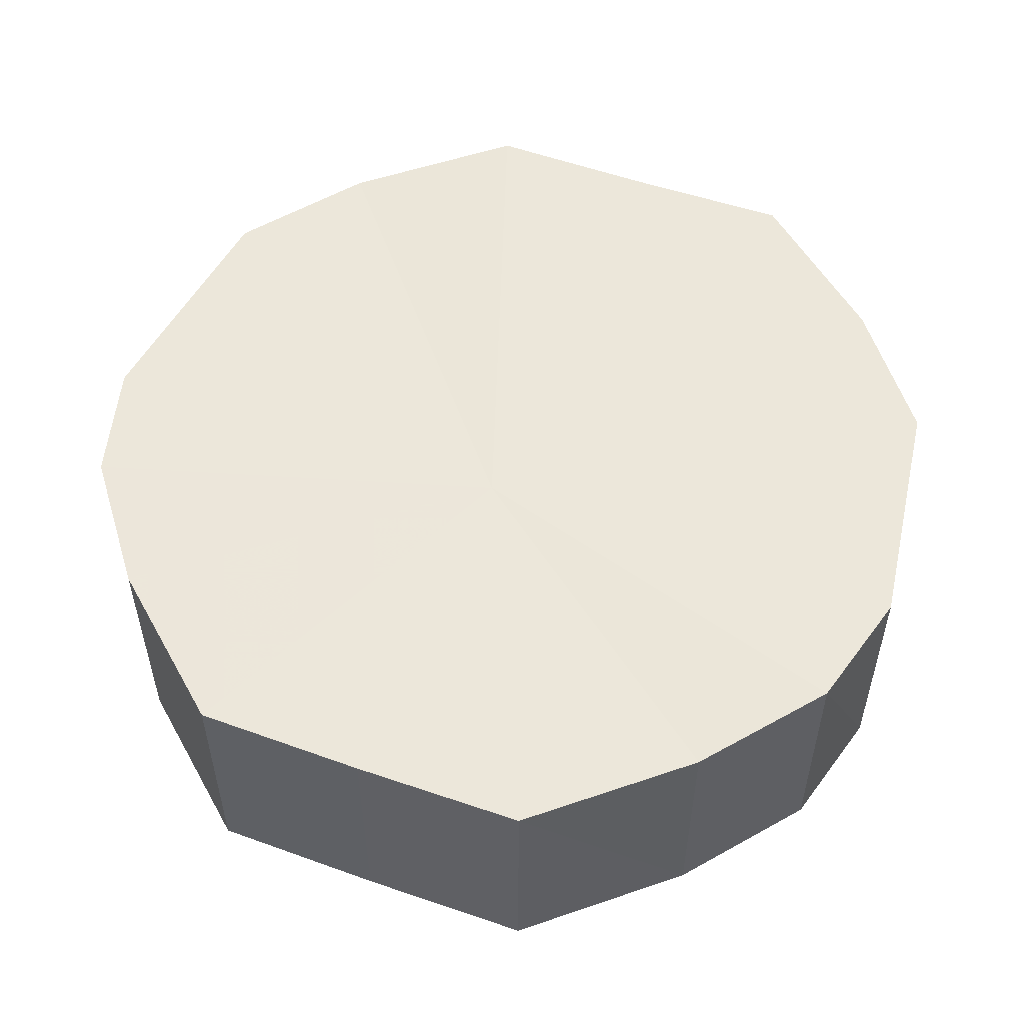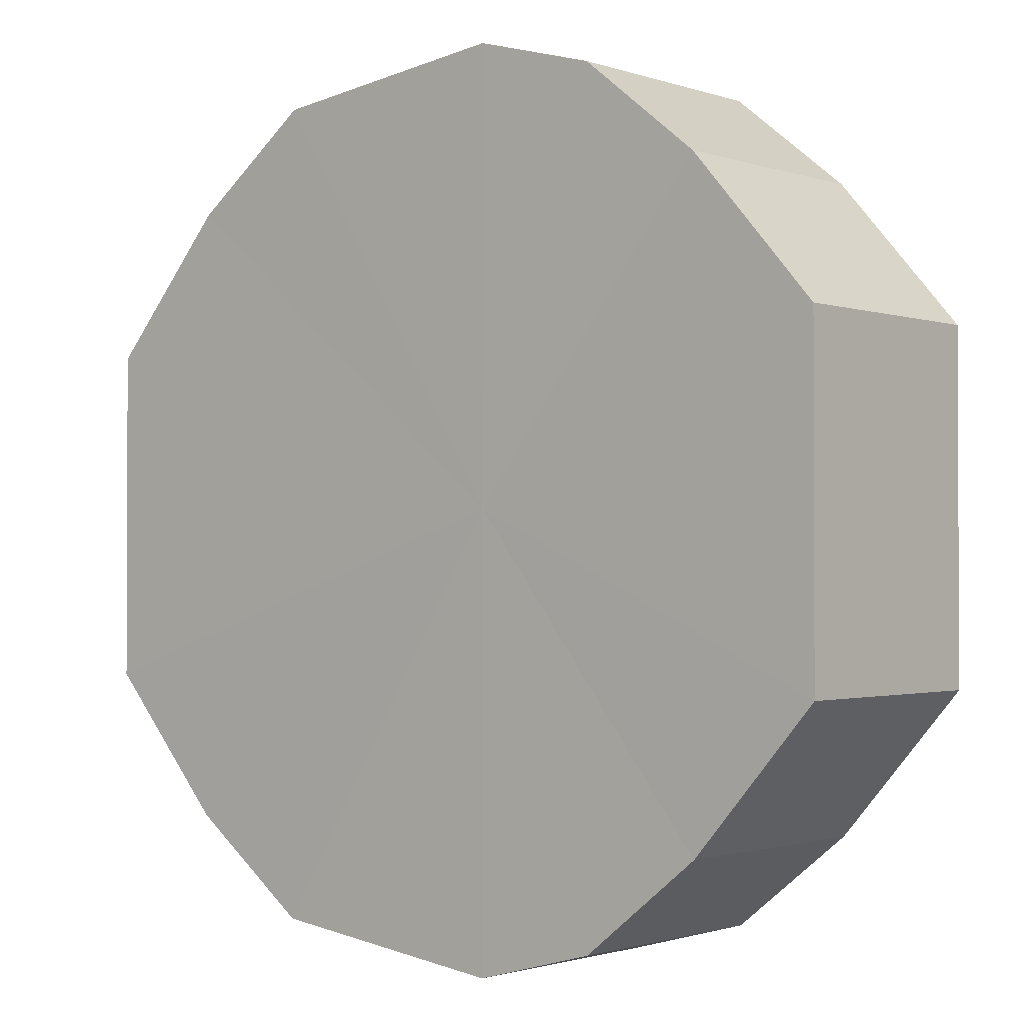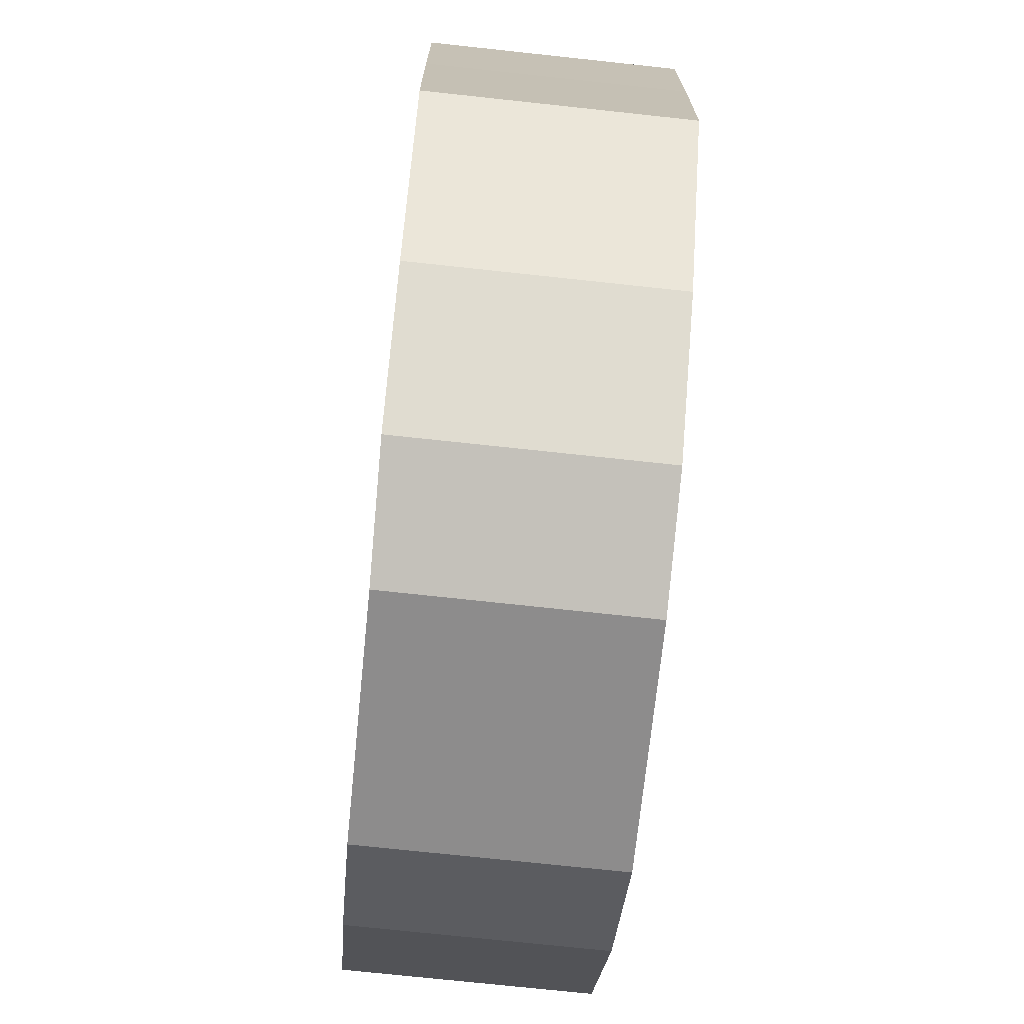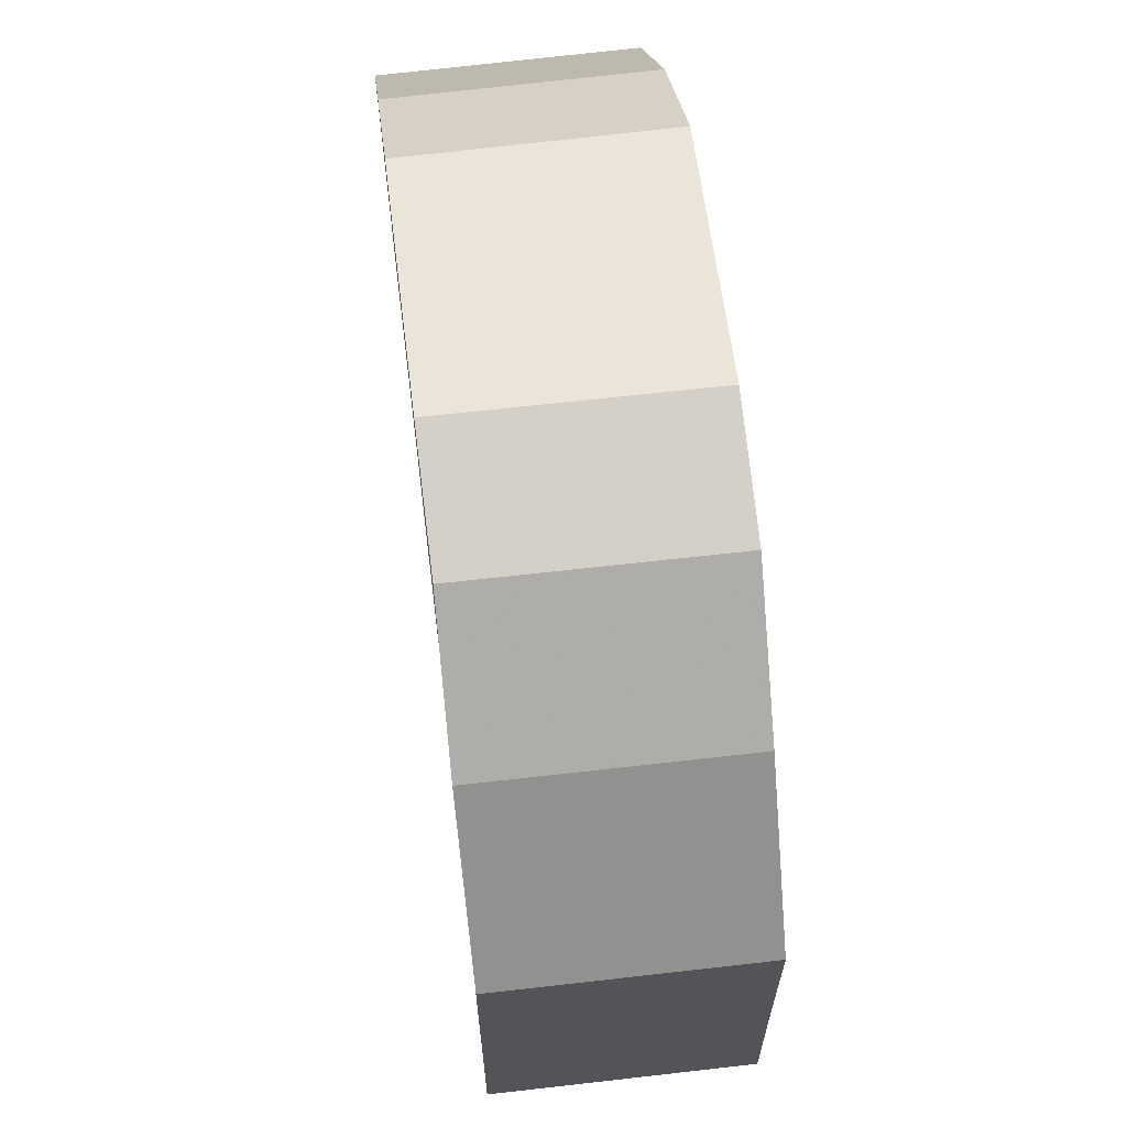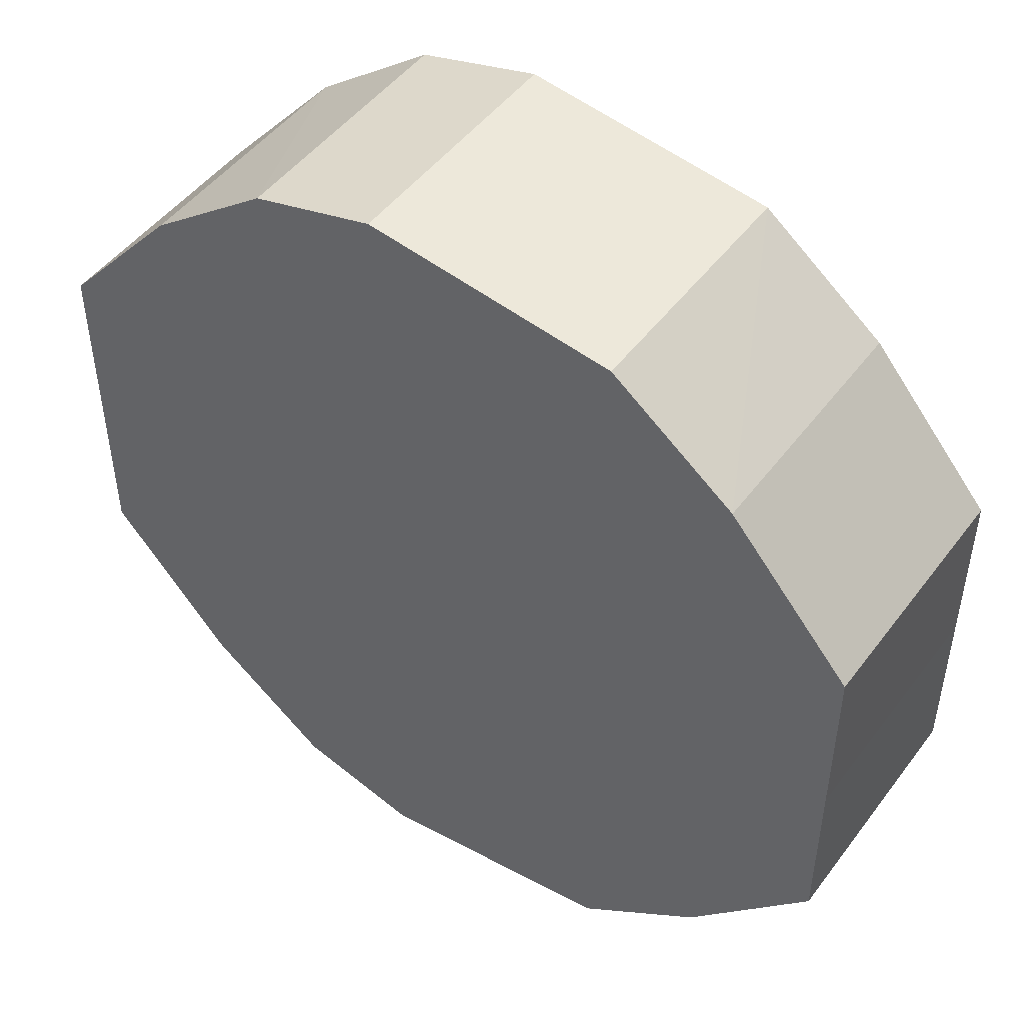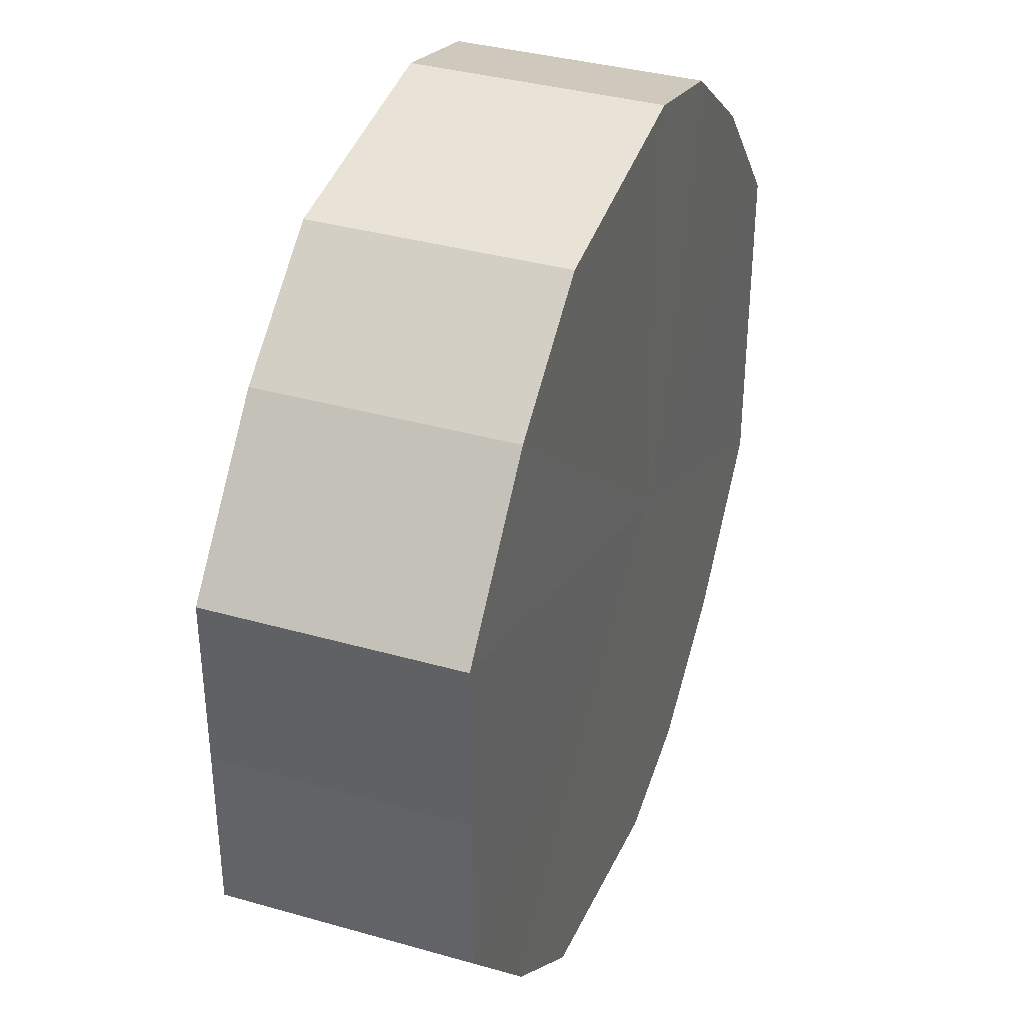
<metadata>
{"format":"obj","ext":"obj","renderer":"f3d","projection":"perspective","resolution":1024,"background":"white","views":[{"elev":53.4,"azim":-69.4,"up":"+Y"},{"elev":-1.4,"azim":-140.5,"up":"+Z"},{"elev":-72.2,"azim":-95.7,"up":"+Z"},{"elev":65.7,"azim":-96.9,"up":"+Z"},{"elev":48.7,"azim":34.9,"up":"+Z"},{"elev":36.4,"azim":110.2,"up":"+Z"}]}
</metadata>
<code>
o 16234
v 2231 1870 7.28
v 2231 1870 7.294
v 2231 1870 7.28
v 2231 1870 7.305
v 2231 1870 7.294
v 2231 1870 7.266
v 2231 1870 7.266
v 2231 1870 7.313
v 2231 1870 7.305
v 2231 1870 7.255
v 2231 1870 7.255
v 2231 1870 7.316
v 2231 1870 7.313
v 2231 1870 7.247
v 2231 1870 7.247
v 2231 1870 7.313
v 2231 1870 7.316
v 2231 1870 7.244
v 2231 1870 7.244
v 2231 1870 7.305
v 2231 1870 7.313
v 2231 1870 7.247
v 2231 1870 7.247
v 2231 1870 7.294
v 2231 1870 7.305
v 2231 1870 7.255
v 2231 1870 7.255
v 2231 1870 7.28
v 2231 1870 7.294
v 2231 1870 7.266
v 2231 1870 7.266
v 2231 1870 7.28
v 2231 1870 7.28
v 2231 1870 7.294
v 2231 1870 7.294
v 2231 1870 7.305
v 2231 1870 7.305
v 2231 1870 7.266
v 2231 1870 7.28
v 2231 1870 7.255
v 2231 1870 7.266
v 2231 1870 7.313
v 2231 1870 7.313
v 2231 1870 7.247
v 2231 1870 7.255
v 2231 1870 7.244
v 2231 1870 7.247
v 2231 1870 7.316
v 2231 1870 7.316
v 2231 1870 7.247
v 2231 1870 7.244
v 2231 1870 7.255
v 2231 1870 7.247
v 2231 1870 7.313
v 2231 1870 7.313
v 2231 1870 7.266
v 2231 1870 7.255
v 2231 1870 7.28
v 2231 1870 7.266
v 2231 1870 7.305
v 2231 1870 7.305
v 2231 1870 7.294
v 2231 1870 7.28
v 2231 1870 7.294
v 2231 1870 7.28
v 2231 1870 7.294
v 2231 1870 7.28
v 2231 1870 7.305
v 2231 1870 7.266
v 2231 1870 7.313
v 2231 1870 7.255
v 2231 1870 7.316
v 2231 1870 7.247
v 2231 1870 7.313
v 2231 1870 7.244
v 2231 1870 7.305
v 2231 1870 7.247
v 2231 1870 7.294
v 2231 1870 7.255
v 2231 1870 7.28
v 2231 1870 7.266
v 2231 1870 7.28
v 2231 1870 7.28
v 2231 1870 7.294
v 2231 1870 7.266
v 2231 1870 7.305
v 2231 1870 7.255
v 2231 1870 7.313
v 2231 1870 7.247
v 2231 1870 7.316
v 2231 1870 7.244
v 2231 1870 7.313
v 2231 1870 7.247
v 2231 1870 7.305
v 2231 1870 7.255
v 2231 1870 7.294
v 2231 1870 7.266
v 2231 1870 7.28
f 1 2 3
f 2 4 5
f 6 1 7
f 4 8 9
f 10 6 11
f 8 12 13
f 14 10 15
f 12 16 17
f 18 14 19
f 16 20 21
f 22 18 23
f 20 24 25
f 26 22 27
f 24 28 29
f 30 26 31
f 28 30 32
f 33 34 35
f 35 36 37
f 38 39 33
f 40 41 38
f 37 42 43
f 44 45 40
f 46 47 44
f 43 48 49
f 50 51 46
f 52 53 50
f 49 54 55
f 56 57 52
f 58 59 56
f 55 60 61
f 62 63 58
f 61 64 62
f 65 66 67
f 65 68 66
f 65 67 69
f 65 70 68
f 65 69 71
f 65 72 70
f 65 71 73
f 65 74 72
f 65 73 75
f 65 76 74
f 65 75 77
f 65 78 76
f 65 77 79
f 65 80 78
f 65 79 81
f 65 81 80
f 82 83 84
f 82 85 83
f 82 84 86
f 82 87 85
f 82 86 88
f 82 89 87
f 82 88 90
f 82 91 89
f 82 90 92
f 82 93 91
f 82 92 94
f 82 95 93
f 82 94 96
f 82 97 95
f 82 96 98
f 82 98 97

</code>
